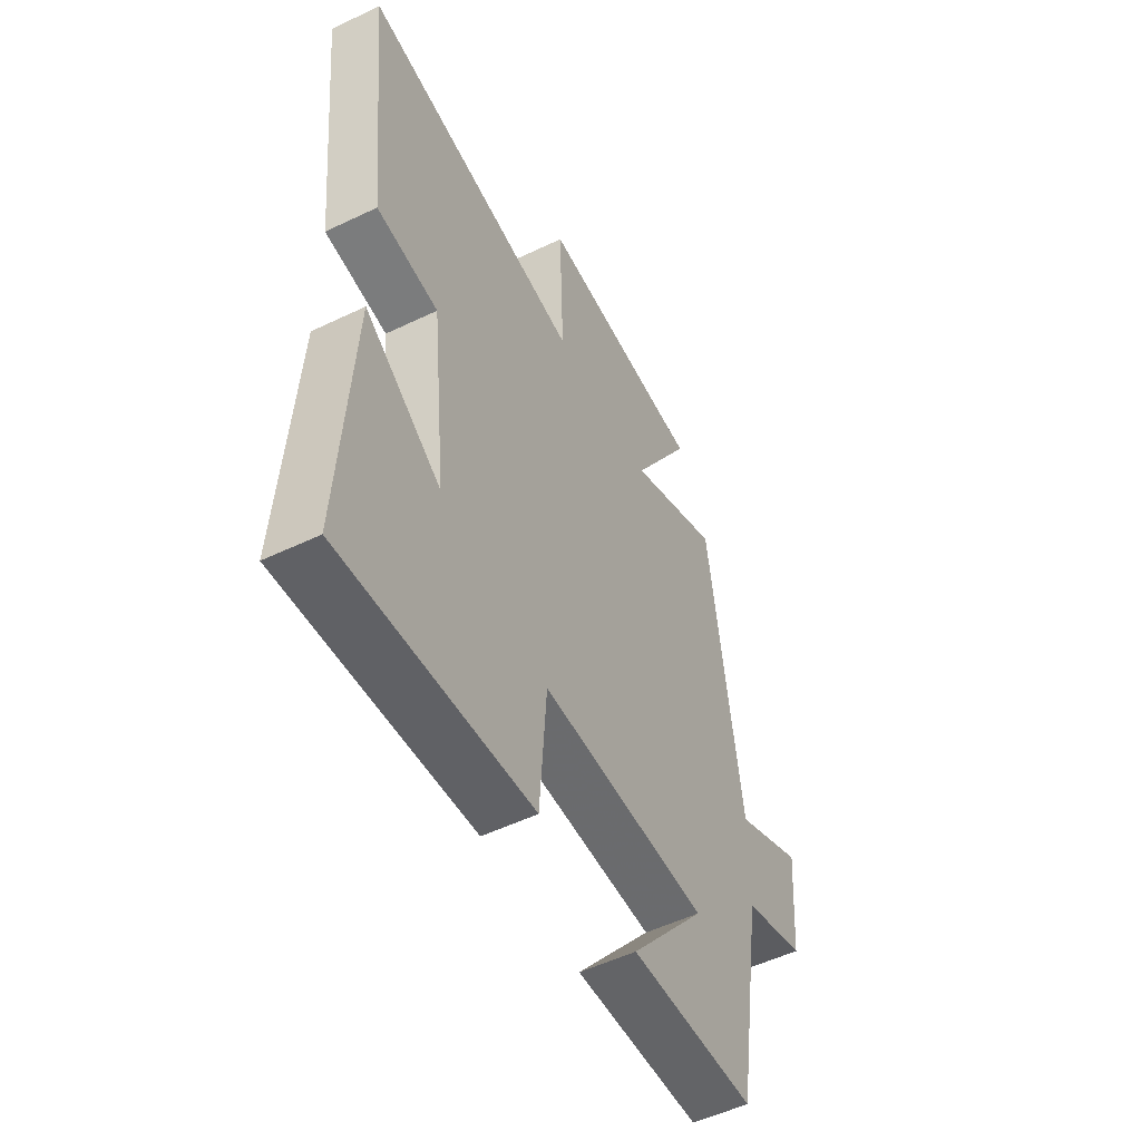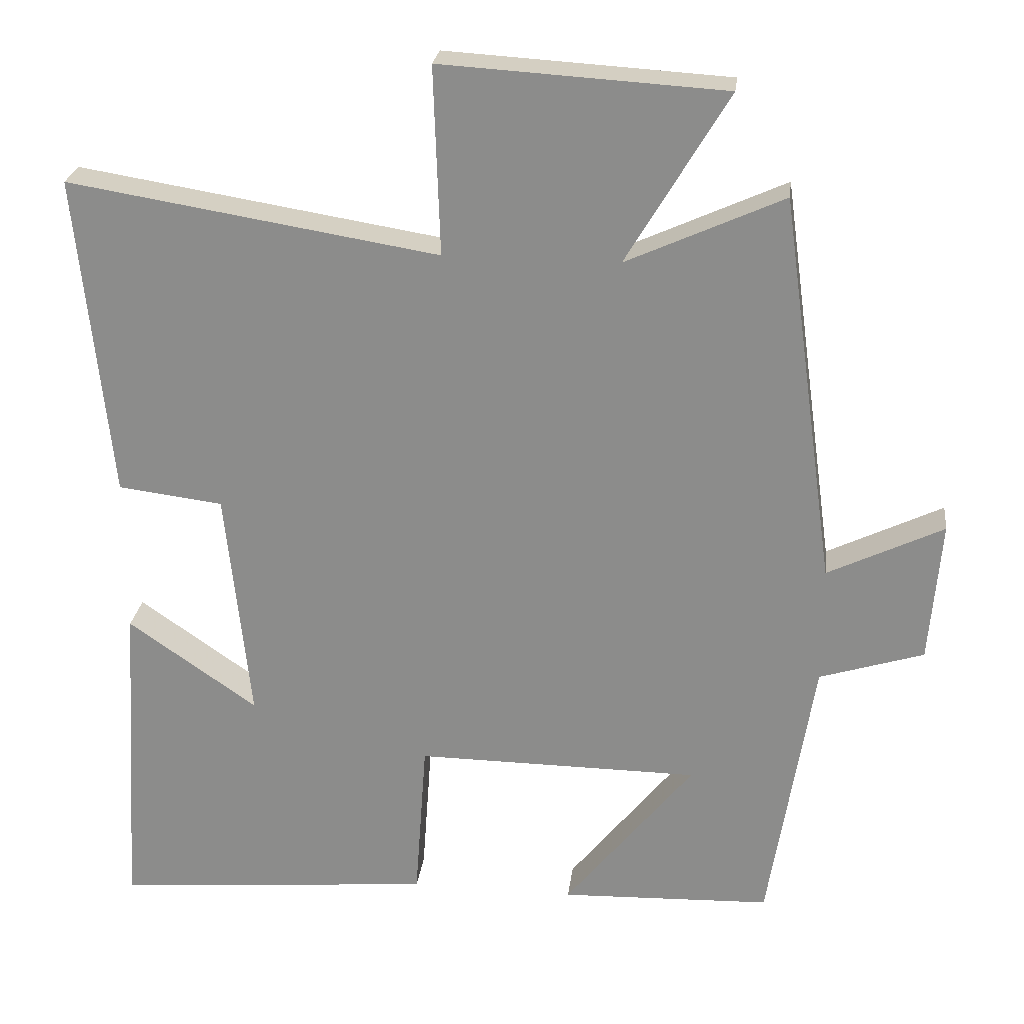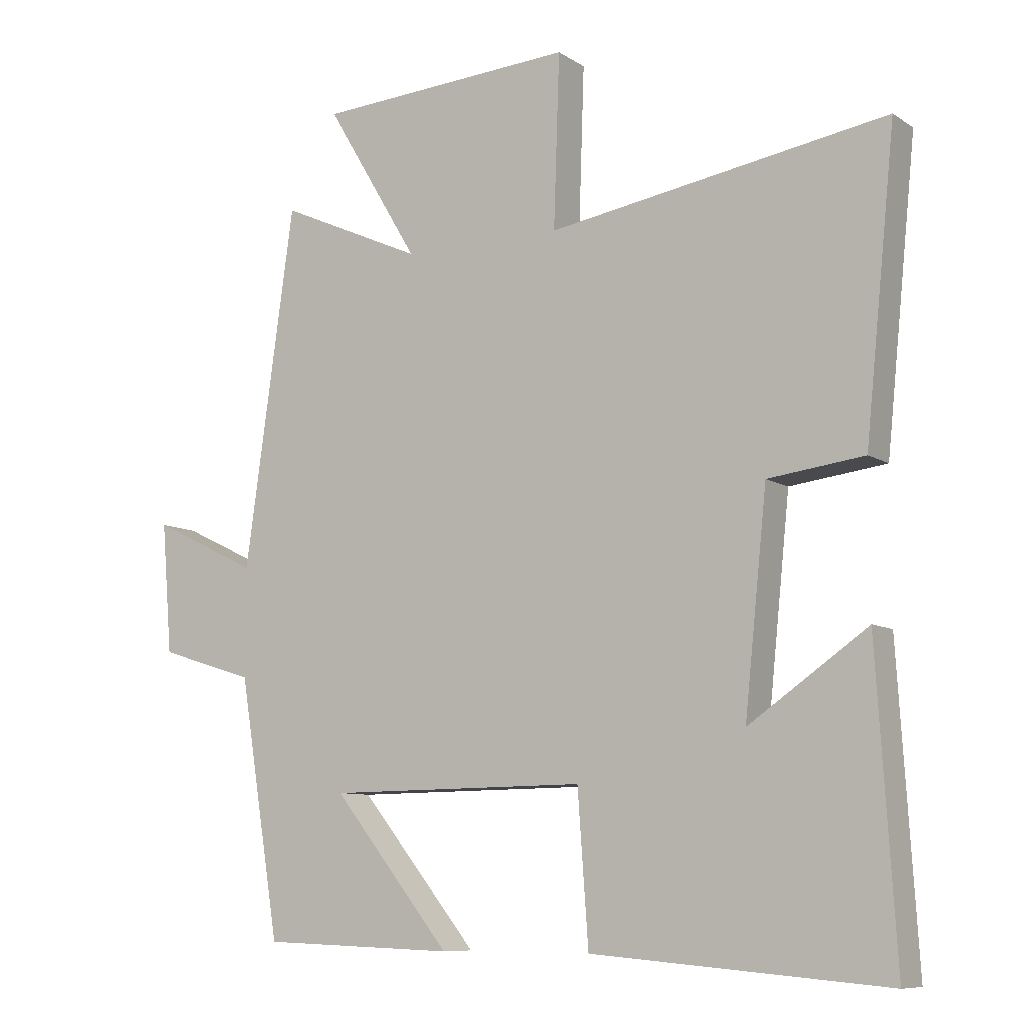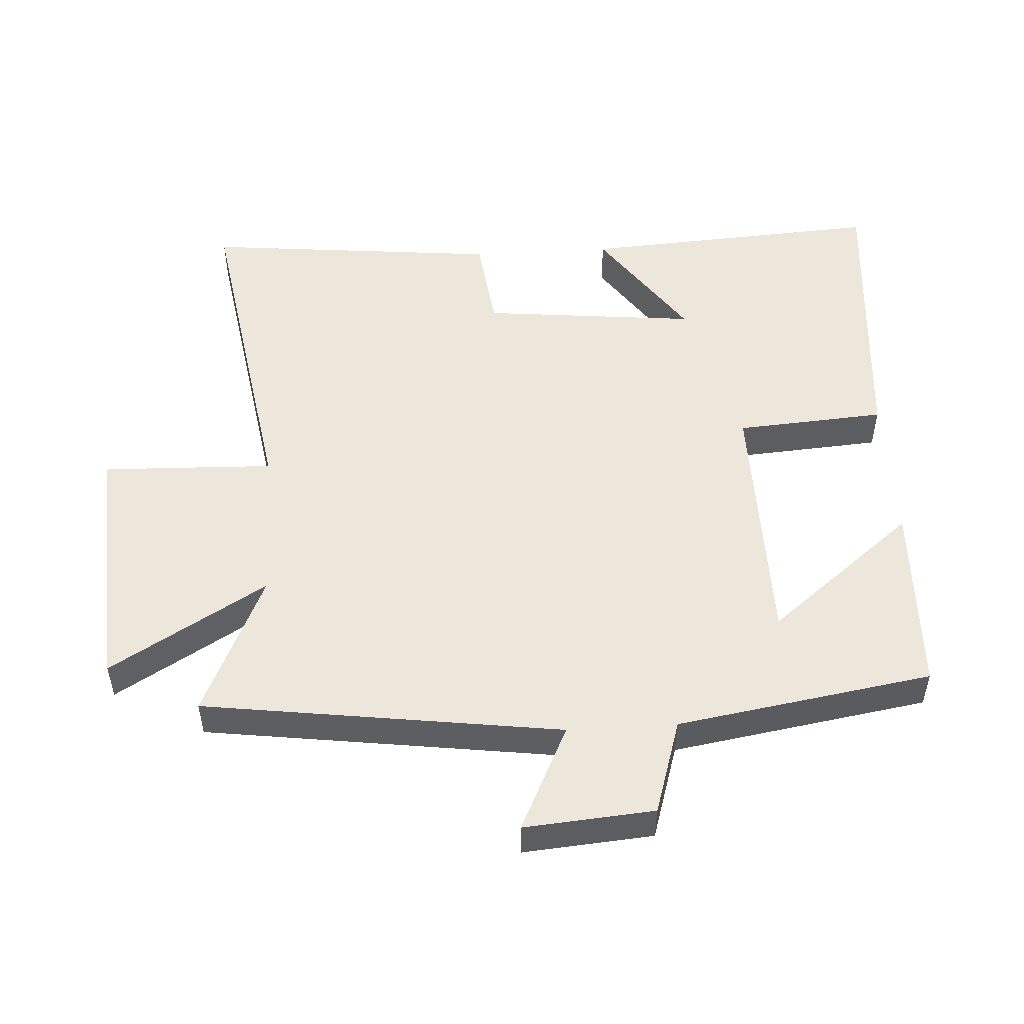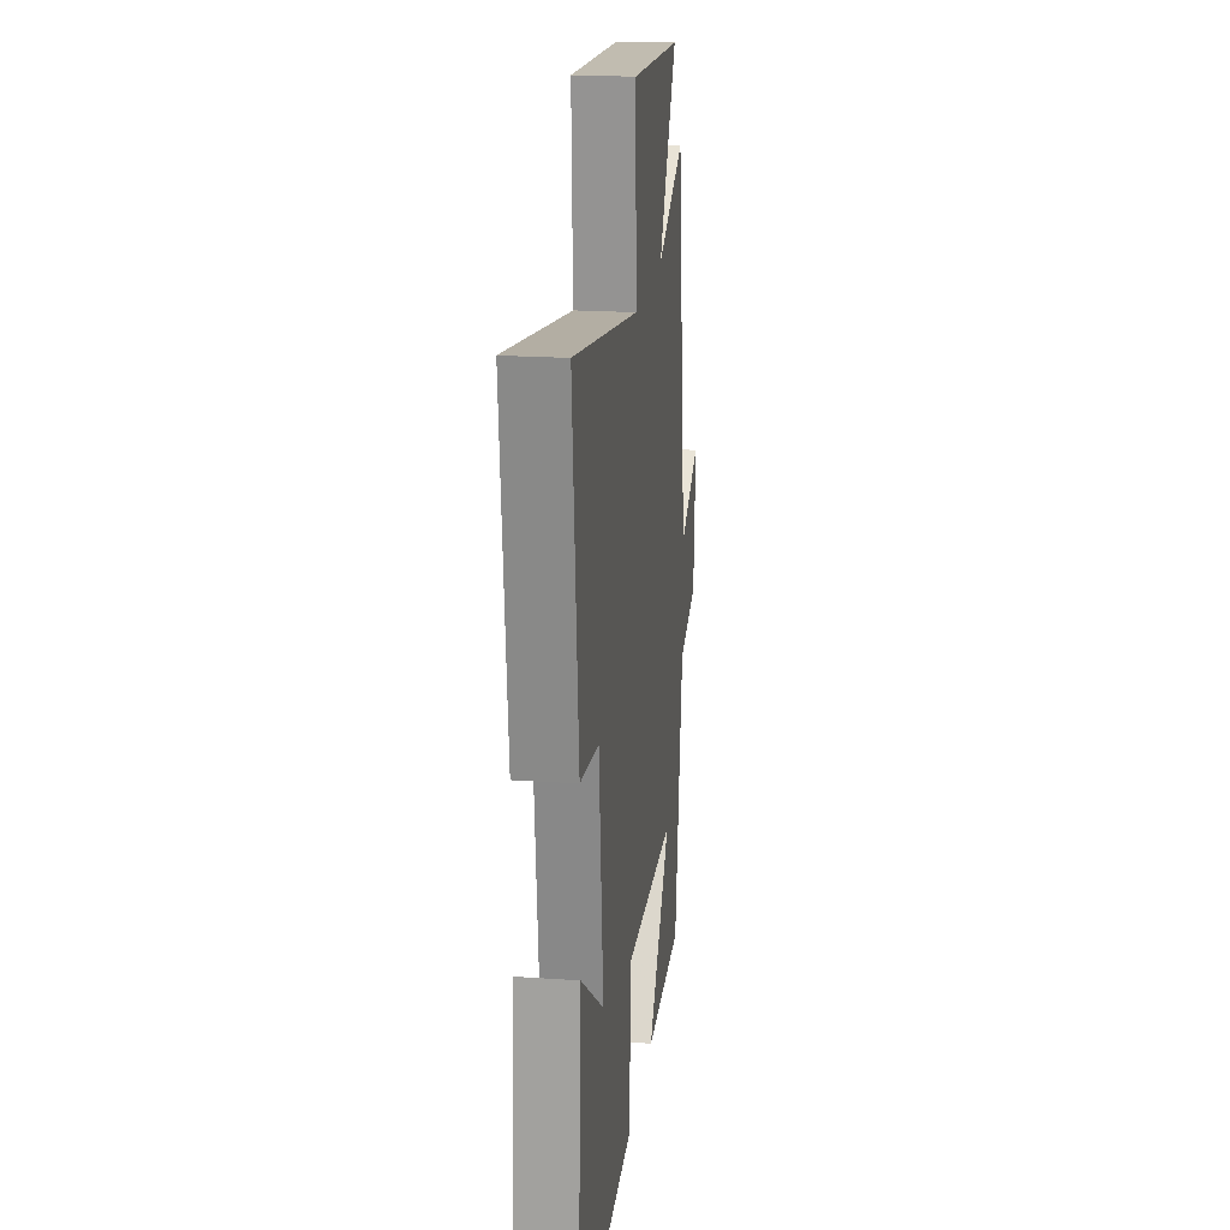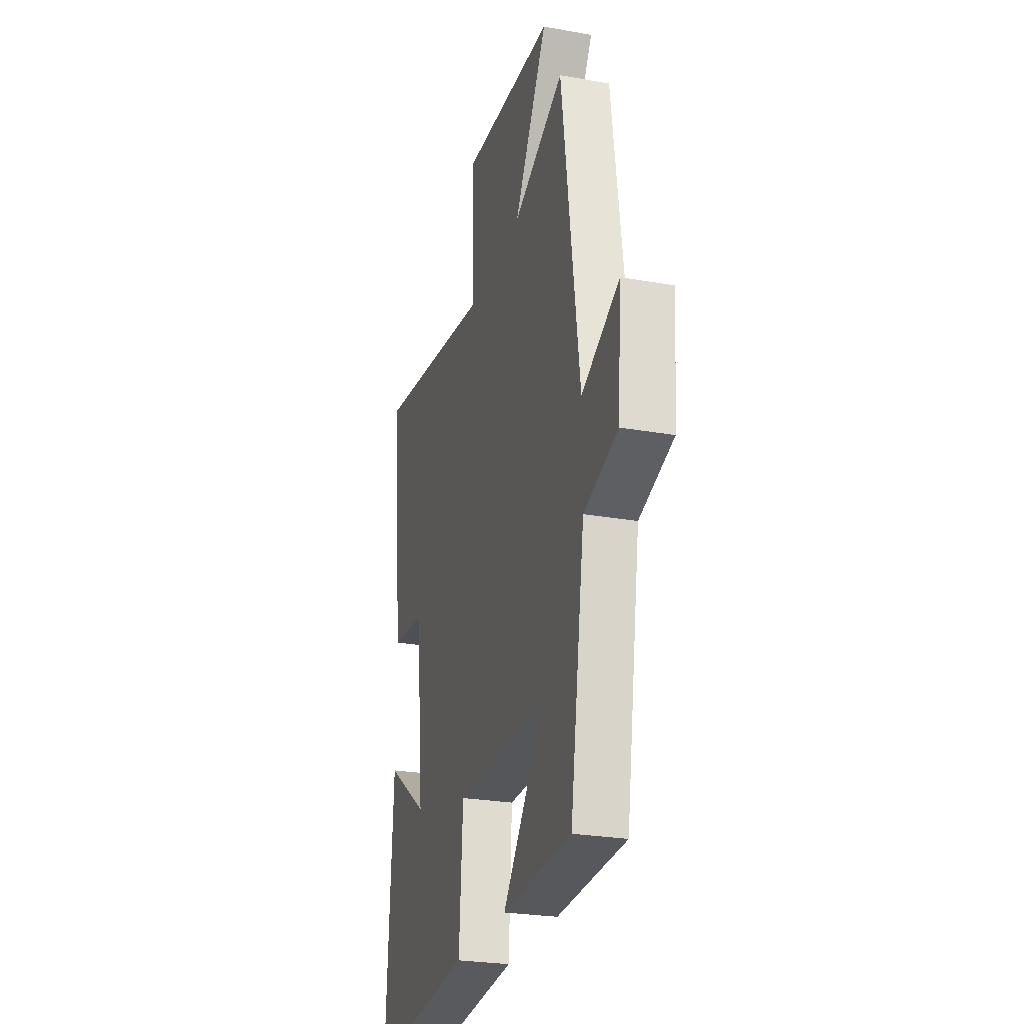
<metadata>
{"format":"obj","ext":"obj","renderer":"f3d","projection":"perspective","resolution":1024,"background":"white","views":[{"elev":-52.8,"azim":-62.7,"up":"+Z"},{"elev":24.7,"azim":7.0,"up":"+Z"},{"elev":-8.9,"azim":-148.5,"up":"+Z"},{"elev":51.0,"azim":86.5,"up":"+Y"},{"elev":19.9,"azim":-82.8,"up":"+Z"},{"elev":-26.1,"azim":74.3,"up":"+Z"}]}
</metadata>
<code>
v 0.425 0.07 0.598
v 0.5 0.07 0.059
v 0.66 0.07 0.136
v 0.644 0.07 -0.06
v 0.5 0.07 -0.105
v 0.438 0.07 -0.49
v 0.146 0.07 -0.5
v 0.324 0.07 -0.279
v -0.068 0.07 -0.275
v -0.084 0.07 -0.5
v -0.528 0.07 -0.537
v -0.5 0.07 -0.083
v -0.321 0.07 -0.207
v -0.355 0.07 0.117
v -0.5 0.07 0.135
v -0.546 0.07 0.583
v -0.034 0.07 0.5
v -0.043 0.07 0.76
v 0.349 0.07 0.736
v 0.208 0.07 0.5
v 0.425 0 0.598
v 0.5 0 0.059
v 0.66 0 0.136
v 0.644 0 -0.06
v 0.5 0 -0.105
v 0.438 0 -0.49
v 0.146 0 -0.5
v 0.324 0 -0.279
v -0.068 0 -0.275
v -0.084 0 -0.5
v -0.528 0 -0.537
v -0.5 0 -0.083
v -0.321 0 -0.207
v -0.355 0 0.117
v -0.5 0 0.135
v -0.546 0 0.583
v -0.034 0 0.5
v -0.043 0 0.76
v 0.349 0 0.736
v 0.208 0 0.5
f 17 18 19 20
f 14 15 16 17
f 13 14 17 20
f 10 11 12 13
f 9 10 13
f 8 9 13 20
f 5 6 7 8
f 5 8 20 1
f 2 3 4 5
f 1 2 5
f 40 39 38 37
f 37 36 35 34
f 40 37 34 33
f 33 32 31 30
f 33 30 29
f 40 33 29 28
f 28 27 26 25
f 21 40 28 25
f 25 24 23 22
f 25 22 21
f 1 21 22 2
f 2 22 23 3
f 3 23 24 4
f 4 24 25 5
f 5 25 26 6
f 6 26 27 7
f 7 27 28 8
f 8 28 29 9
f 9 29 30 10
f 10 30 31 11
f 11 31 32 12
f 12 32 33 13
f 13 33 34 14
f 14 34 35 15
f 15 35 36 16
f 16 36 37 17
f 17 37 38 18
f 18 38 39 19
f 19 39 40 20
f 20 40 21 1

</code>
